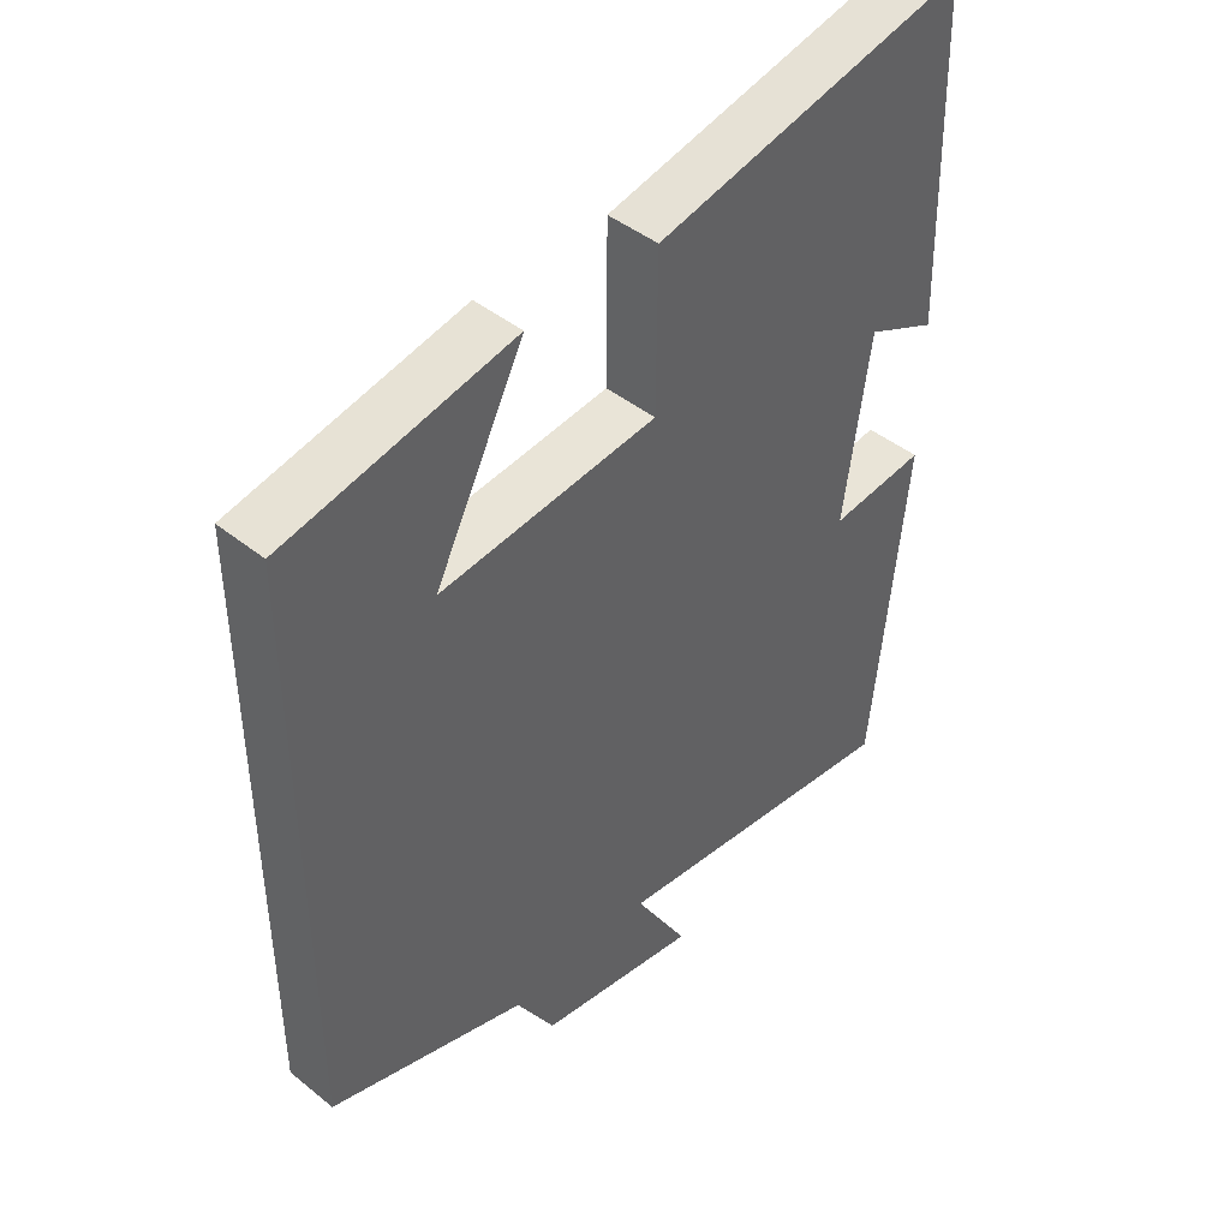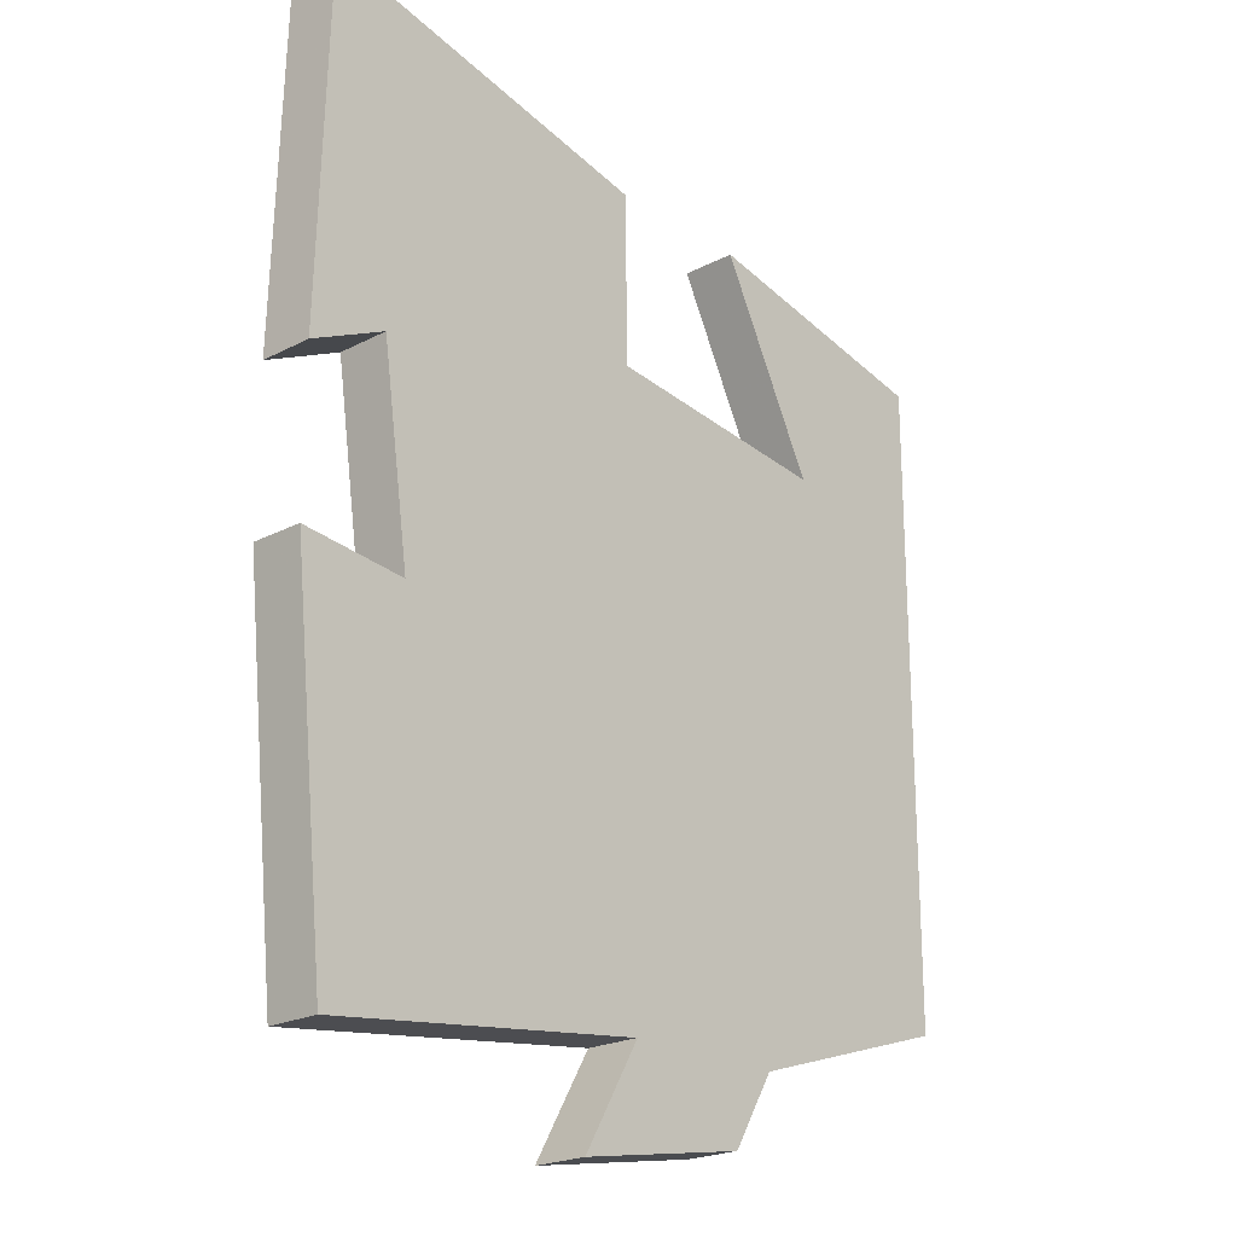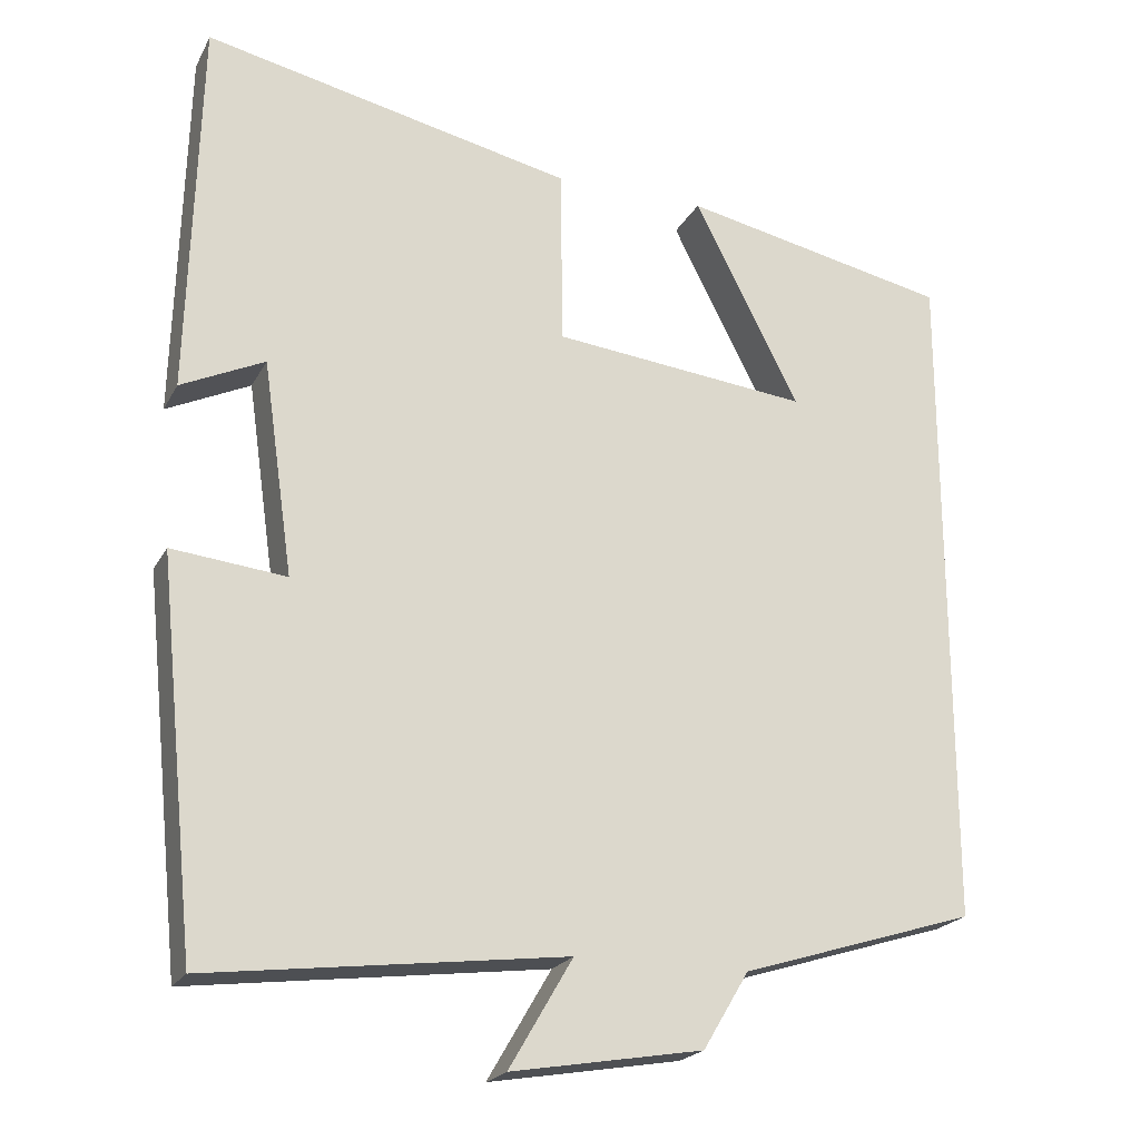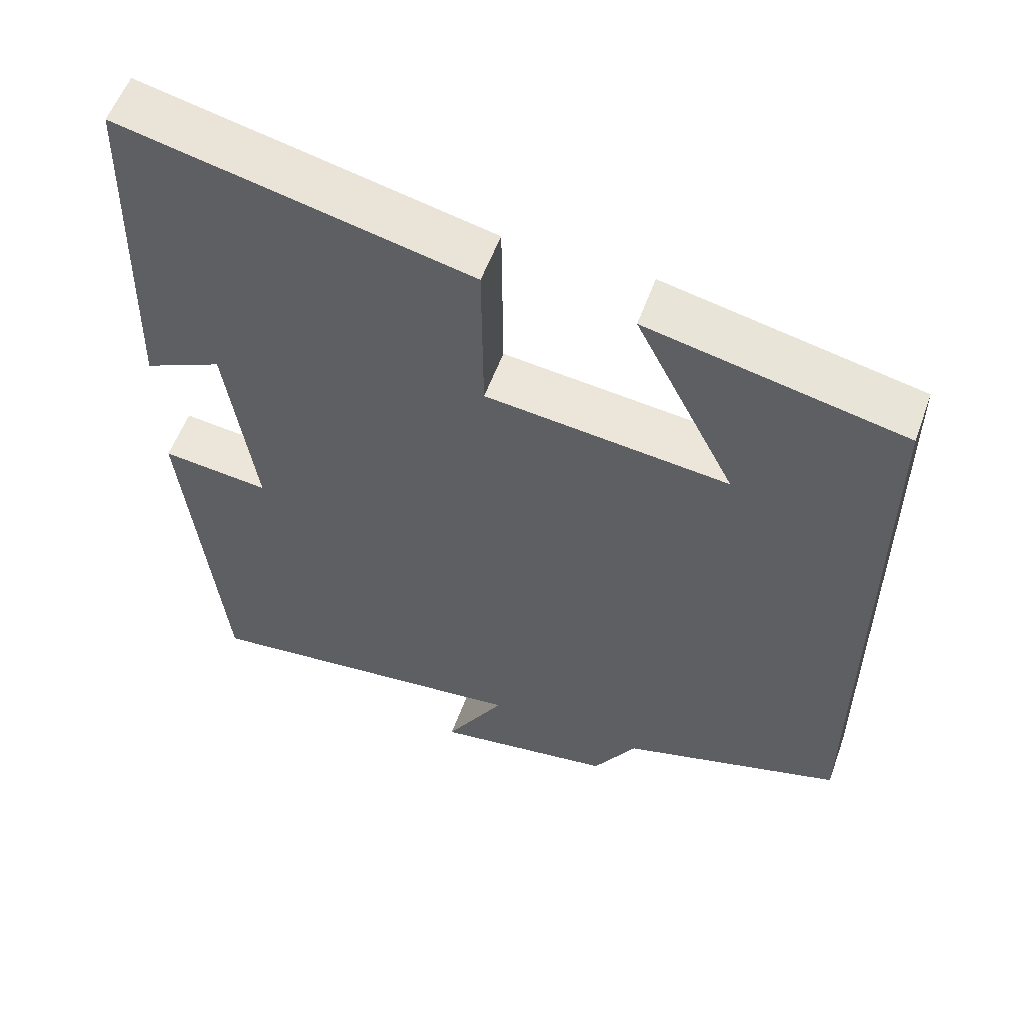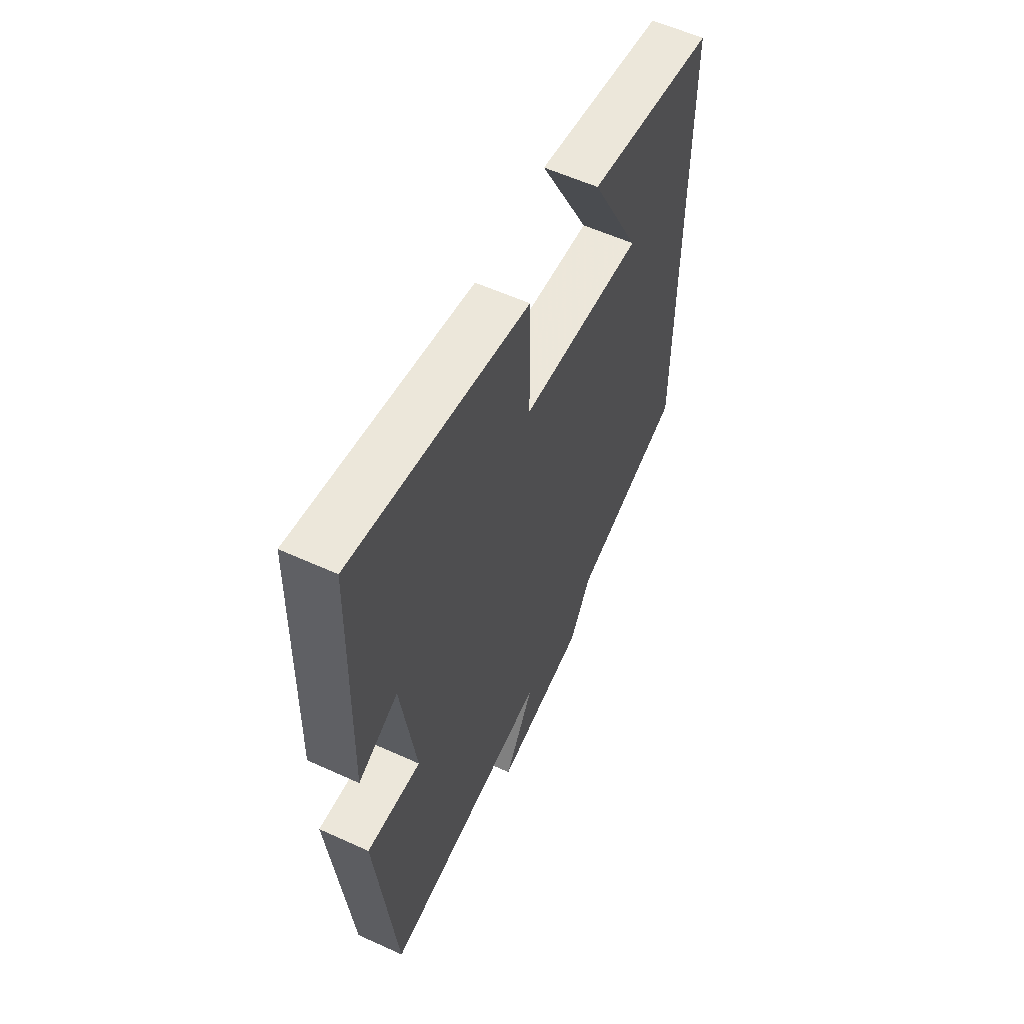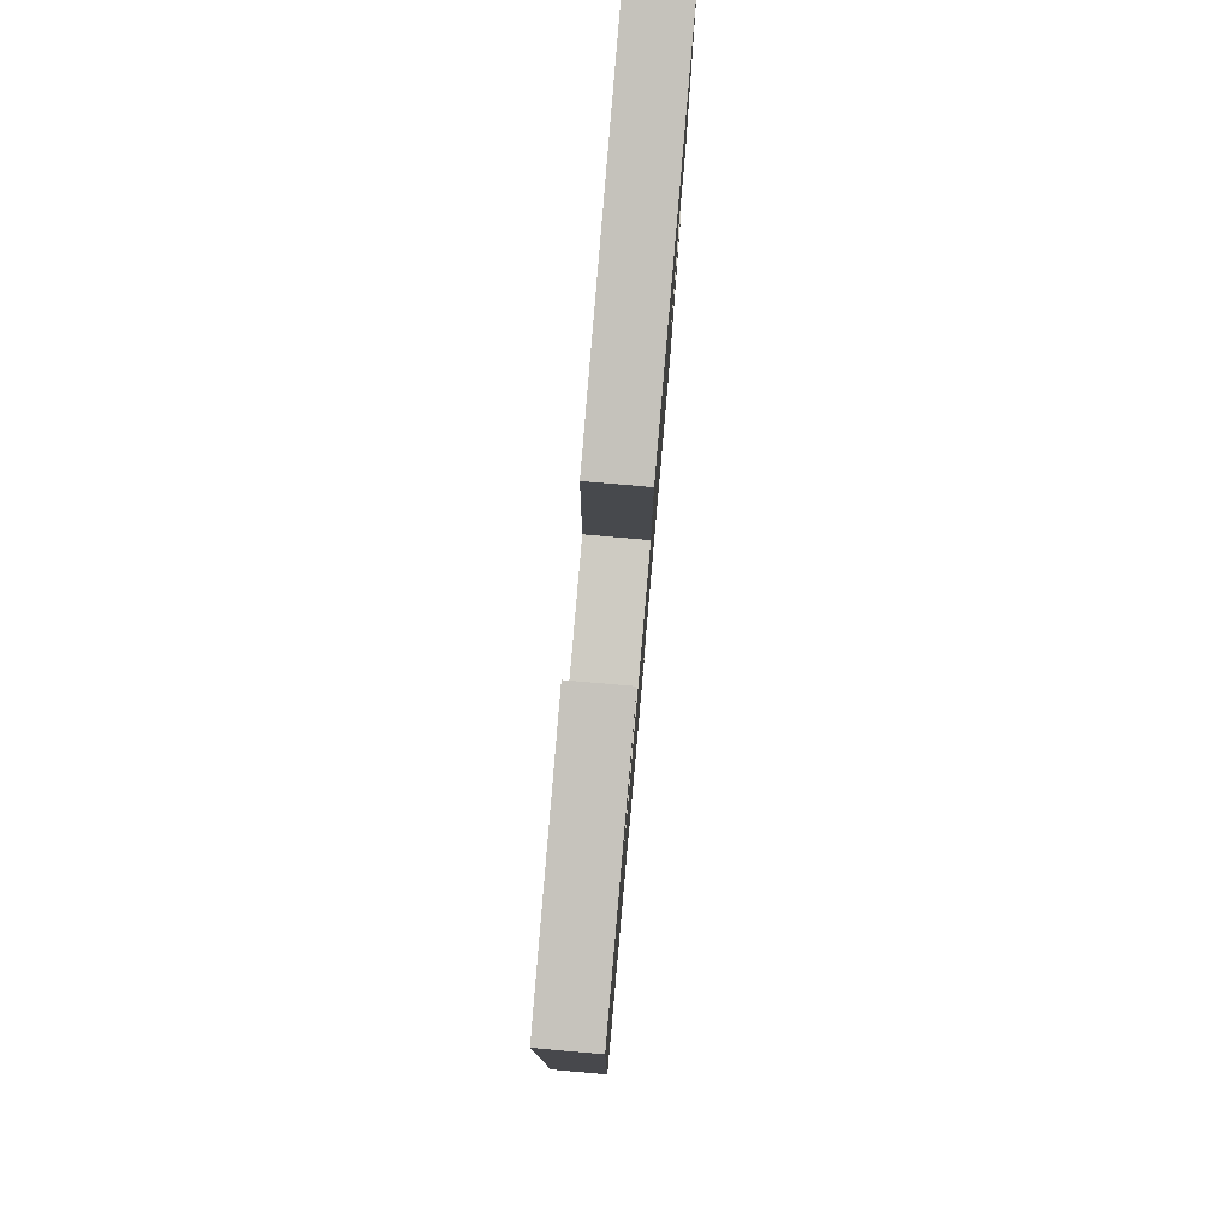
<metadata>
{"format":"obj","ext":"obj","renderer":"f3d","projection":"perspective","resolution":1024,"background":"white","views":[{"elev":44.2,"azim":133.2,"up":"+Z"},{"elev":-21.9,"azim":-47.7,"up":"+Z"},{"elev":-21.4,"azim":-21.4,"up":"+Z"},{"elev":56.2,"azim":19.9,"up":"+Z"},{"elev":58.3,"azim":-64.8,"up":"+Z"},{"elev":79.2,"azim":95.0,"up":"+Z"}]}
</metadata>
<code>
v -0.487 0.07 0.6
v -0.026 0.07 0.5
v -0.024 0.07 0.277
v 0.296 0.07 0.243
v 0.164 0.07 0.5
v 0.5 0.07 0.431
v 0.5 0.07 -0.409
v 0.207 0.07 -0.5
v 0.15 0.07 -0.595
v -0.088 0.07 -0.635
v -0.009 0.07 -0.5
v -0.451 0.07 -0.555
v -0.5 0.07 -0.075
v -0.358 0.07 -0.09
v -0.396 0.07 0.176
v -0.5 0.07 0.127
v -0.487 0 0.6
v -0.026 0 0.5
v -0.024 0 0.277
v 0.296 0 0.243
v 0.164 0 0.5
v 0.5 0 0.431
v 0.5 0 -0.409
v 0.207 0 -0.5
v 0.15 0 -0.595
v -0.088 0 -0.635
v -0.009 0 -0.5
v -0.451 0 -0.555
v -0.5 0 -0.075
v -0.358 0 -0.09
v -0.396 0 0.176
v -0.5 0 0.127
f 15 16 1 2
f 14 15 2 3
f 11 12 13 14
f 11 14 3 4
f 8 9 10 11
f 8 11 4
f 7 8 4
f 6 7 4
f 4 5 6
f 18 17 32 31
f 19 18 31 30
f 30 29 28 27
f 20 19 30 27
f 27 26 25 24
f 20 27 24
f 20 24 23
f 20 23 22
f 22 21 20
f 1 17 18 2
f 2 18 19 3
f 3 19 20 4
f 4 20 21 5
f 5 21 22 6
f 6 22 23 7
f 7 23 24 8
f 8 24 25 9
f 9 25 26 10
f 10 26 27 11
f 11 27 28 12
f 12 28 29 13
f 13 29 30 14
f 14 30 31 15
f 15 31 32 16
f 16 32 17 1

</code>
